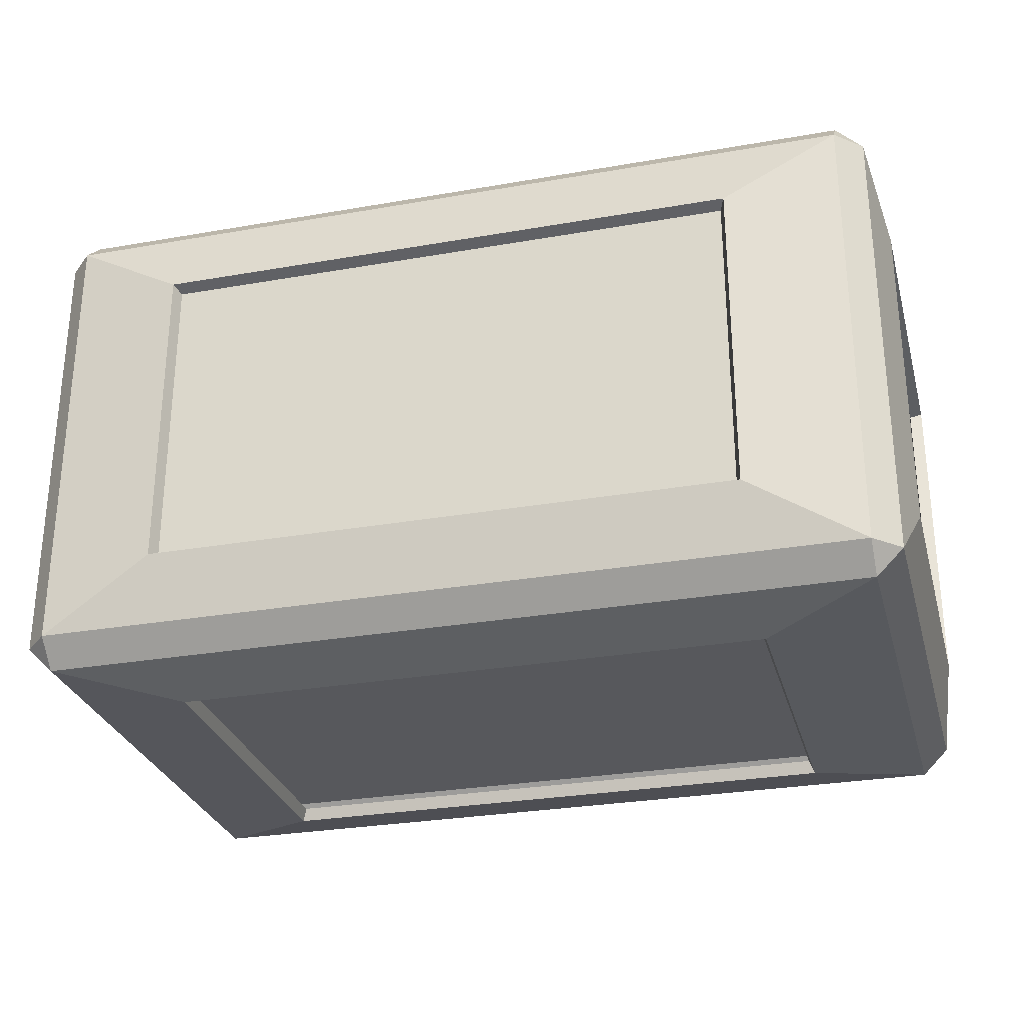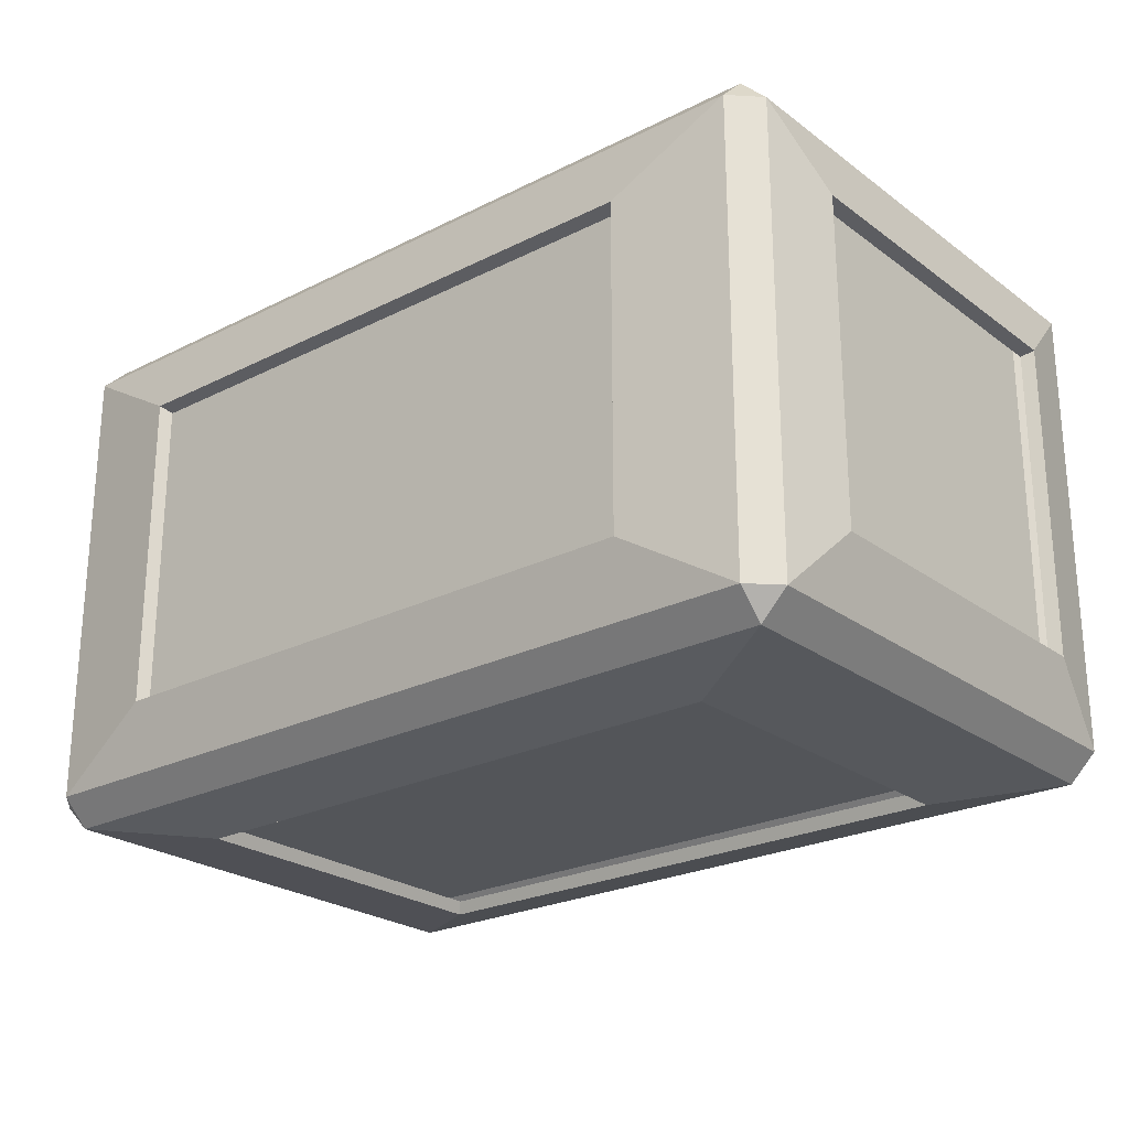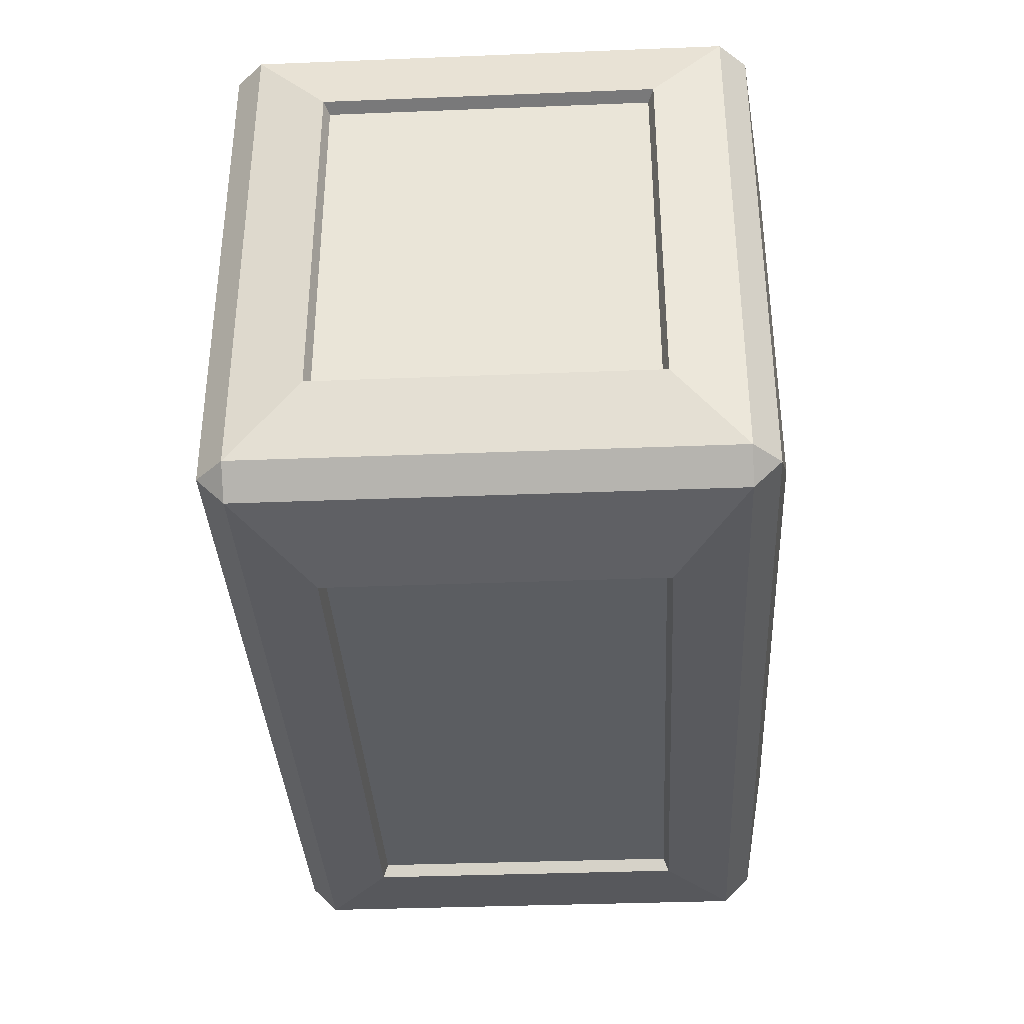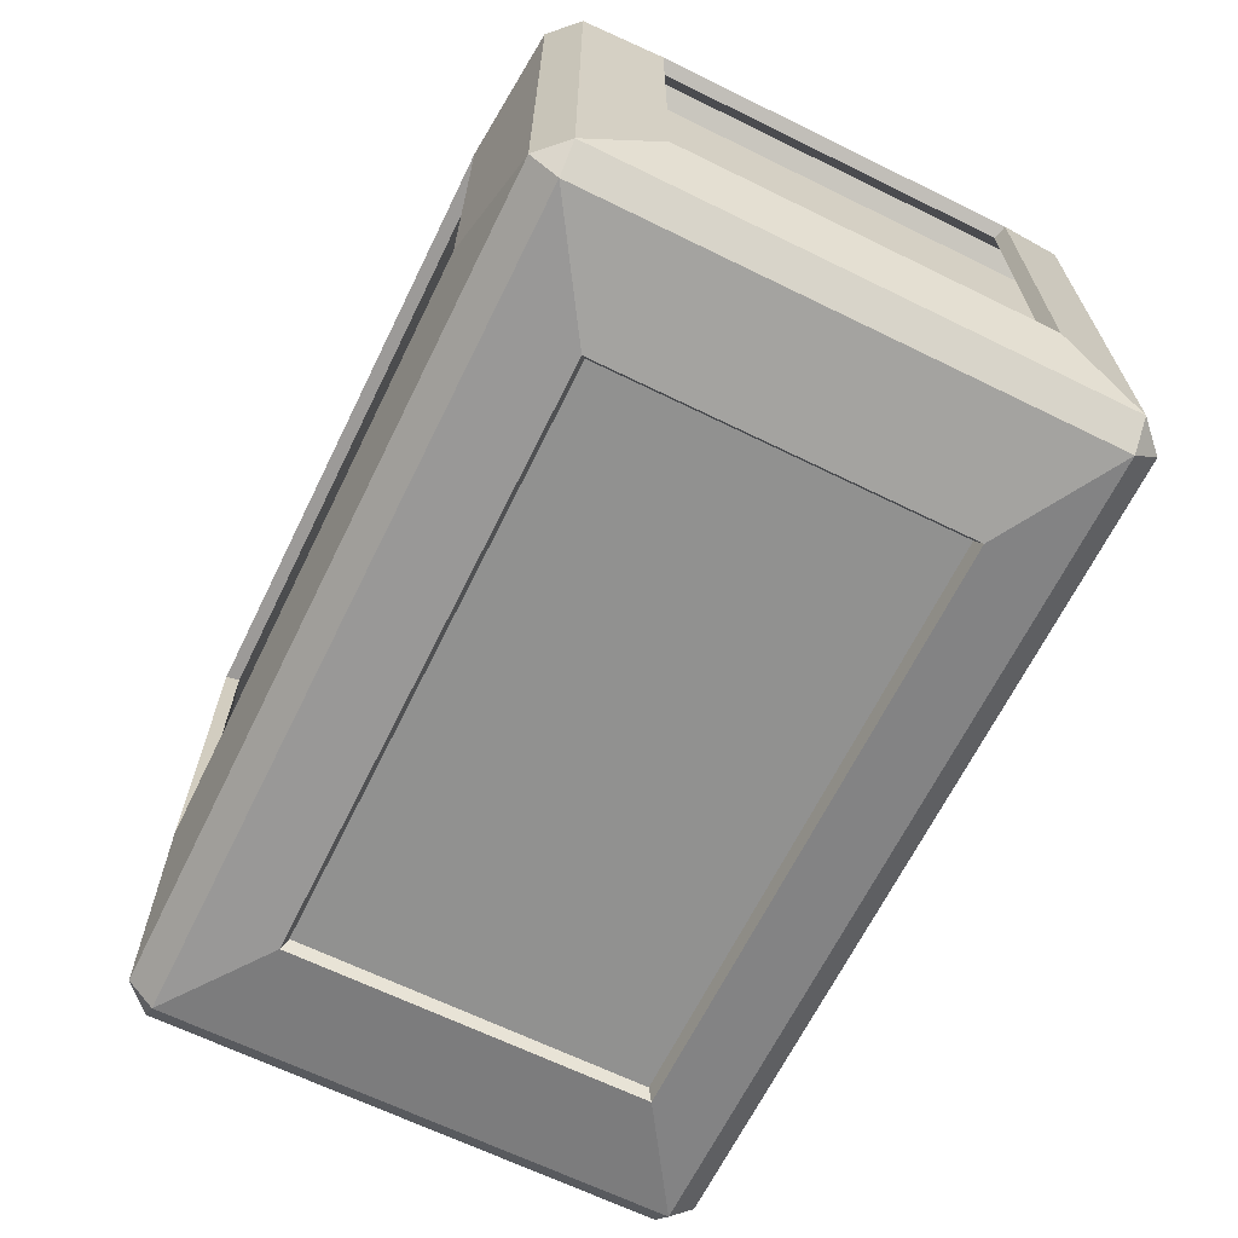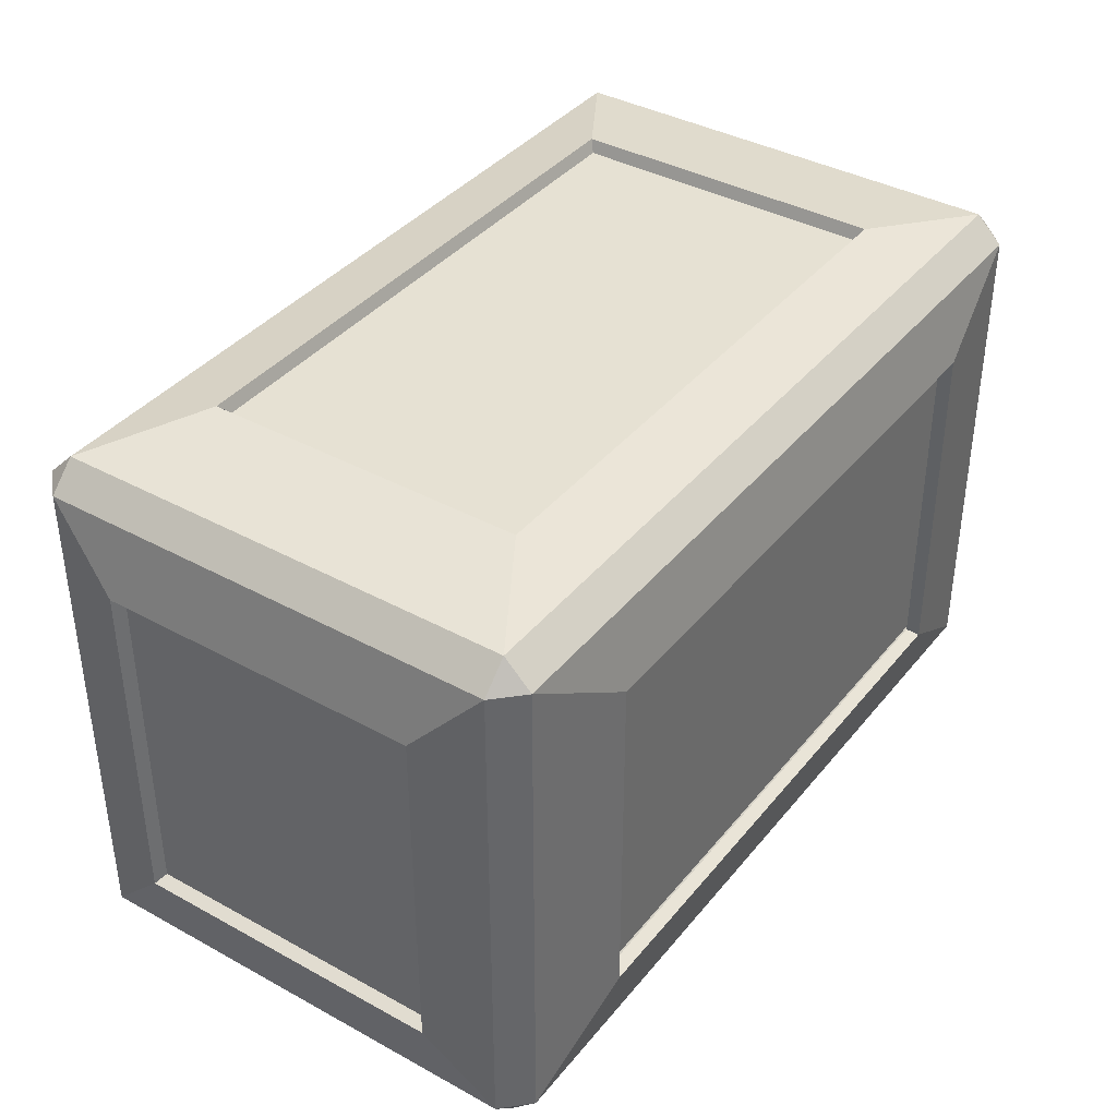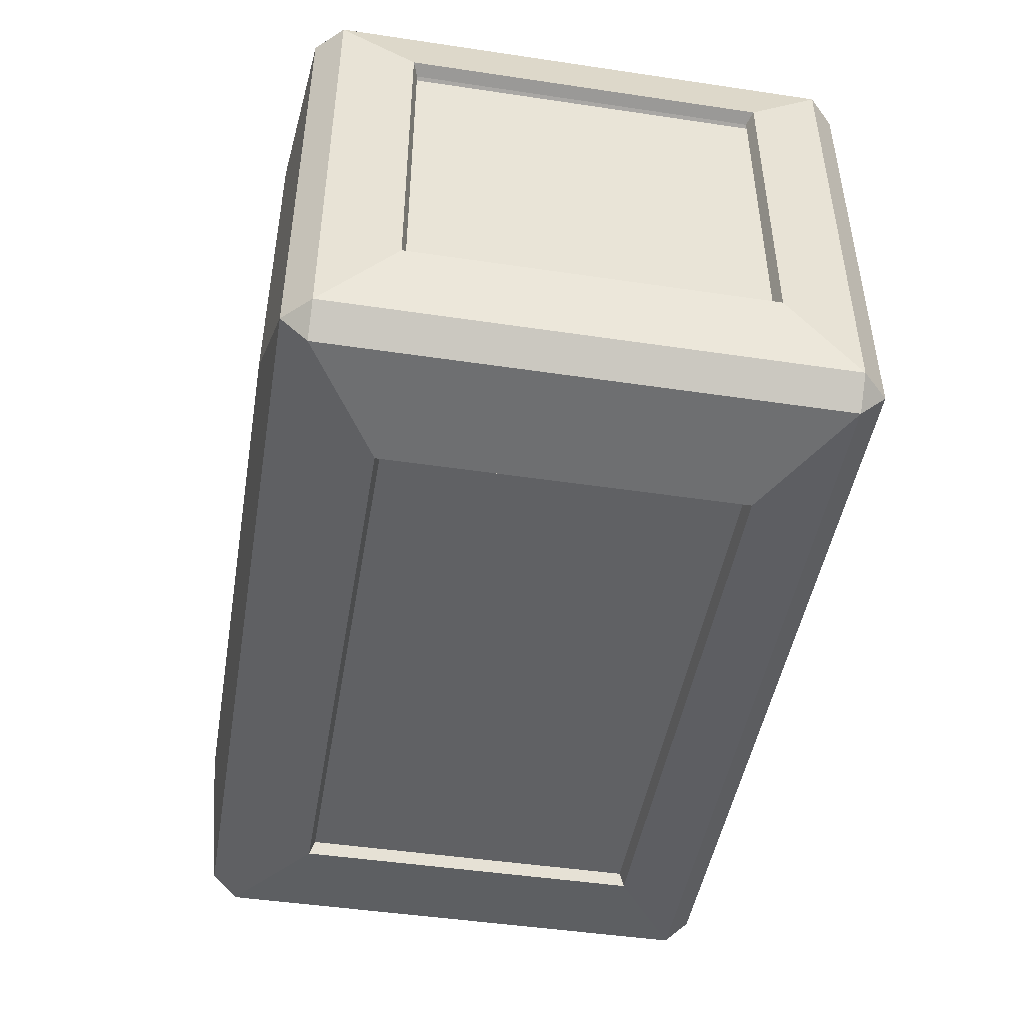
<metadata>
{"format":"obj","ext":"obj","renderer":"f3d","projection":"perspective","resolution":1024,"background":"white","views":[{"elev":-28.7,"azim":-165.3,"up":"+Y"},{"elev":-24.3,"azim":39.7,"up":"+Y"},{"elev":-35.9,"azim":-87.0,"up":"+Z"},{"elev":-65.9,"azim":-116.2,"up":"+Y"},{"elev":38.7,"azim":-55.4,"up":"+Z"},{"elev":-47.0,"azim":-99.6,"up":"+Y"}]}
</metadata>
<code>
o Cube_Cube.001
v 0.5088 0.6574 -0.3077
v 0.5088 0.632 -0.3331
v 0.5343 0.632 -0.3077
v 0.5088 0.06979 -0.3331
v 0.5088 0.04433 -0.3077
v 0.5343 0.06979 -0.3077
v 0.5088 0.6574 0.3077
v 0.5343 0.632 0.3077
v 0.5088 0.632 0.3331
v 0.5088 0.04433 0.3077
v 0.5088 0.06979 0.3331
v 0.5343 0.06979 0.3077
v -0.5088 0.6574 -0.3077
v -0.5343 0.632 -0.3077
v -0.5088 0.632 -0.3331
v -0.5088 0.04433 -0.3077
v -0.5088 0.06979 -0.3331
v -0.5343 0.06979 -0.3077
v -0.5088 0.6574 0.3077
v -0.5088 0.632 0.3331
v -0.5343 0.632 0.3077
v -0.5088 0.04433 0.3077
v -0.5343 0.06979 0.3077
v -0.5088 0.06979 0.3331
v 0.5589 0.6449 -0.3218
v 0.5322 0.6715 -0.3218
v 0.5322 0.6449 -0.3485
v 0.5589 0.05686 -0.3218
v 0.5322 0.05686 -0.3485
v 0.5322 0.03023 -0.3218
v 0.5322 0.6449 0.3485
v 0.5322 0.6715 0.3218
v 0.5589 0.6449 0.3218
v 0.5589 0.05686 0.3218
v 0.5322 0.03023 0.3218
v 0.5322 0.05686 0.3485
v -0.5322 0.6449 -0.3485
v -0.5322 0.6715 -0.3218
v -0.5589 0.6449 -0.3218
v -0.5589 0.05686 -0.3218
v -0.5322 0.03023 -0.3218
v -0.5322 0.05686 -0.3485
v -0.5589 0.6449 0.3218
v -0.5322 0.6715 0.3218
v -0.5322 0.6449 0.3485
v -0.5322 0.05686 0.3485
v -0.5322 0.03023 0.3218
v -0.5589 0.05686 0.3218
v 0.5589 0.6449 -0.3218
v 0.5322 0.6715 -0.3218
v 0.5322 0.6449 -0.3485
v 0.5589 0.05686 -0.3218
v 0.5322 0.05686 -0.3485
v 0.5322 0.03023 -0.3218
v 0.5322 0.6449 0.3485
v 0.5322 0.6715 0.3218
v 0.5589 0.6449 0.3218
v 0.5589 0.05686 0.3218
v 0.5322 0.03023 0.3218
v 0.5322 0.05686 0.3485
v -0.5322 0.6449 -0.3485
v -0.5322 0.6715 -0.3218
v -0.5589 0.6449 -0.3218
v -0.5589 0.05686 -0.3218
v -0.5322 0.03023 -0.3218
v -0.5322 0.05686 -0.3485
v -0.5589 0.6449 0.3218
v -0.5322 0.6715 0.3218
v -0.5322 0.6449 0.3485
v -0.5322 0.05686 0.3485
v -0.5322 0.03023 0.3218
v -0.5589 0.05686 0.3218
v 0.5813 0.6585 -0.3355
v 0.5459 0.694 -0.3355
v 0.5459 0.6585 -0.3709
v 0.5813 0.04323 -0.3355
v 0.5459 0.04323 -0.3709
v 0.5459 0.007775 -0.3355
v 0.5459 0.6585 0.3709
v 0.5459 0.694 0.3355
v 0.5813 0.6585 0.3355
v 0.5813 0.04323 0.3355
v 0.5459 0.007775 0.3355
v 0.5459 0.04323 0.3709
v -0.5459 0.6585 -0.3709
v -0.5459 0.694 -0.3355
v -0.5813 0.6585 -0.3355
v -0.5813 0.04323 -0.3355
v -0.5459 0.007775 -0.3355
v -0.5459 0.04323 -0.3709
v -0.5813 0.6585 0.3355
v -0.5459 0.694 0.3355
v -0.5459 0.6585 0.3709
v -0.5459 0.04323 0.3709
v -0.5459 0.007775 0.3355
v -0.5813 0.04323 0.3355
v 0.5459 0.694 0.3355
v 0.5322 0.6715 0.3218
v -0.5459 0.007775 -0.3355
v -0.5322 0.03023 -0.3218
v 0.5813 0.6585 0.3355
v 0.5589 0.6449 0.3218
v -0.5322 0.6715 0.3218
v -0.5459 0.694 0.3355
v 0.5322 0.6449 0.3485
v 0.5459 0.6585 0.3709
v -0.5459 0.6585 0.3709
v -0.5322 0.6449 0.3485
v 0.5459 0.694 -0.3355
v 0.5322 0.6715 -0.3218
v -0.5322 0.6715 -0.3218
v -0.5459 0.694 -0.3355
v 0.5813 0.04323 0.3355
v 0.5589 0.05686 0.3218
v -0.5589 0.6449 0.3218
v -0.5813 0.6585 0.3355
v -0.5813 0.6585 -0.3355
v -0.5589 0.6449 -0.3218
v 0.5459 0.007775 -0.3355
v 0.5322 0.03023 -0.3218
v -0.5459 0.04323 0.3709
v -0.5322 0.05686 0.3485
v 0.5322 0.05686 0.3485
v 0.5459 0.04323 0.3709
v -0.5459 0.04323 -0.3709
v -0.5322 0.05686 -0.3485
v -0.5322 0.6449 -0.3485
v -0.5459 0.6585 -0.3709
v 0.5813 0.04323 -0.3355
v 0.5589 0.05686 -0.3218
v 0.5589 0.6449 -0.3218
v 0.5813 0.6585 -0.3355
v 0.5459 0.007775 0.3355
v 0.5322 0.03023 0.3218
v -0.5322 0.03023 0.3218
v -0.5459 0.007775 0.3355
v -0.5813 0.04323 -0.3355
v -0.5589 0.05686 -0.3218
v -0.5589 0.05686 0.3218
v -0.5813 0.04323 0.3355
v 0.5459 0.6585 -0.3709
v 0.5322 0.6449 -0.3485
v 0.5322 0.05686 -0.3485
v 0.5459 0.04323 -0.3709
v 0.3943 0.7139 0.2365
v 0.3875 0.697 0.2297
v -0.3943 -0.01214 -0.2365
v -0.3875 0.004704 -0.2297
v 0.6012 0.5665 0.2365
v 0.5844 0.5597 0.2297
v -0.3875 0.697 0.2297
v -0.3943 0.7139 0.2365
v 0.3875 0.5597 0.374
v 0.3943 0.5665 0.3908
v -0.3943 0.5665 0.3908
v -0.3875 0.5597 0.374
v 0.3943 0.7139 -0.2365
v 0.3875 0.697 -0.2297
v -0.3875 0.697 -0.2297
v -0.3943 0.7139 -0.2365
v 0.6012 0.1352 0.2365
v 0.5844 0.142 0.2297
v -0.5844 0.5597 0.2297
v -0.6012 0.5665 0.2365
v -0.6012 0.5665 -0.2365
v -0.5844 0.5597 -0.2297
v 0.3943 -0.01214 -0.2365
v 0.3875 0.004704 -0.2297
v -0.3943 0.1352 0.3908
v -0.3875 0.142 0.374
v 0.3875 0.142 0.374
v 0.3943 0.1352 0.3908
v -0.3943 0.1352 -0.3908
v -0.3875 0.142 -0.374
v -0.3875 0.5597 -0.374
v -0.3943 0.5665 -0.3908
v 0.6012 0.1352 -0.2365
v 0.5844 0.142 -0.2297
v 0.5844 0.5597 -0.2297
v 0.6012 0.5665 -0.2365
v 0.3943 -0.01214 0.2365
v 0.3875 0.004704 0.2297
v -0.3875 0.004704 0.2297
v -0.3943 -0.01214 0.2365
v -0.6012 0.1352 -0.2365
v -0.5844 0.142 -0.2297
v -0.5844 0.142 0.2297
v -0.6012 0.1352 0.2365
v 0.3943 0.5665 -0.3908
v 0.3875 0.5597 -0.374
v 0.3875 0.142 -0.374
v 0.3943 0.1352 -0.3908
f 15 2 4 17
f 21 14 18 23
f 22 16 5 10
f 3 8 12 6
f 9 20 24 11
f 14 39 40 18
f 5 30 35 10
f 24 46 36 11
f 17 42 37 15
f 6 28 25 3
f 10 35 47 22
f 18 40 48 23
f 2 27 29 4
f 9 31 45 20
f 22 47 41 16
f 3 25 33 8
f 4 29 42 17
f 19 44 32 7
f 21 43 39 14
f 7 32 26 1
f 16 41 30 5
f 8 33 34 12
f 13 38 44 19
f 15 37 27 2
f 11 36 31 9
f 7 1 13 19
f 30 54 59 35
f 46 70 60 36
f 42 66 61 37
f 28 52 49 25
f 35 59 71 47
f 40 64 72 48
f 27 51 53 29
f 31 55 69 45
f 47 71 65 41
f 25 49 57 33
f 29 53 66 42
f 44 68 56 32
f 43 67 63 39
f 32 56 50 26
f 41 65 54 30
f 33 57 58 34
f 38 62 68 44
f 37 61 51 27
f 36 60 55 31
f 45 69 70 46
f 23 48 43 21
f 12 34 28 6
f 1 26 38 13
f 20 45 46 24
f 64 138 139 72
f 93 107 106 79
f 52 130 131 49
f 78 119 99 89
f 71 135 100 65
f 80 97 104 92
f 51 142 143 53
f 75 141 128 85
f 67 115 118 63
f 82 113 101 81
f 49 131 102 57
f 86 112 109 74
f 62 111 103 68
f 79 106 124 84
f 56 98 110 50
f 88 137 117 87
f 69 108 122 70
f 76 129 113 82
f 85 128 125 90
f 72 139 115 67
f 39 63 64 40
f 48 72 67 43
f 34 58 52 28
f 26 50 62 38
f 74 73 75
f 77 76 78
f 80 79 81
f 83 82 84
f 86 85 87
f 89 88 90
f 92 91 93
f 95 94 96
f 80 81 73 74
f 75 73 76 77
f 78 76 82 83
f 84 82 81 79
f 92 93 79 80
f 83 84 94 95
f 96 94 93 91
f 86 87 91 92
f 95 96 88 89
f 90 88 87 85
f 74 75 85 86
f 89 90 77 78
f 83 133 119 78
f 96 140 137 88
f 70 122 123 60
f 73 132 129 76
f 133 181 167 119
f 131 179 150 102
f 140 188 185 137
f 111 159 151 103
f 132 180 177 129
f 98 146 158 110
f 99 147 184 136
f 108 156 170 122
f 144 192 189 141
f 117 165 164 116
f 139 187 163 115
f 101 149 180 132
f 104 152 160 112
f 122 170 171 123
f 109 157 145 97
f 121 169 155 107
f 134 182 183 135
f 143 191 174 126
f 116 164 188 140
f 105 153 156 108
f 100 148 168 120
f 124 172 169 121
f 103 151 146 98
f 127 175 190 142
f 90 125 144 77
f 54 120 134 59
f 95 136 133 83
f 66 126 127 61
f 58 114 130 52
f 84 124 121 94
f 63 118 138 64
f 60 123 105 55
f 91 116 140 96
f 50 110 111 62
f 57 102 114 58
f 94 121 107 93
f 61 127 142 51
f 74 109 97 80
f 68 103 98 56
f 92 104 112 86
f 65 100 120 54
f 81 101 132 73
f 55 105 108 69
f 87 117 116 91
f 53 143 126 66
f 77 144 141 75
f 59 134 135 71
f 89 99 136 95
f 151 152 145 146
f 163 164 165 166
f 146 145 157 158
f 148 147 167 168
f 150 149 161 162
f 159 160 152 151
f 175 176 189 190
f 171 172 154 153
f 156 155 169 170
f 158 157 160 159
f 162 161 177 178
f 187 188 164 163
f 166 165 185 186
f 168 167 181 182
f 170 169 172 171
f 174 173 176 175
f 178 177 180 179
f 182 181 184 183
f 186 185 188 187
f 190 189 192 191
f 191 192 173 174
f 179 180 149 150
f 183 184 147 148
f 153 154 155 156
f 115 163 166 118
f 128 176 173 125
f 142 190 191 143
f 129 177 161 113
f 135 183 148 100
f 137 185 165 117
f 130 178 179 131
f 106 154 172 124
f 138 186 187 139
f 112 160 157 109
f 120 168 182 134
f 113 161 149 101
f 126 174 175 127
f 141 189 176 128
f 114 162 178 130
f 97 145 152 104
f 118 166 186 138
f 119 167 147 99
f 123 171 153 105
f 107 155 154 106
f 110 158 159 111
f 125 173 192 144
f 102 150 162 114
f 136 184 181 133

</code>
